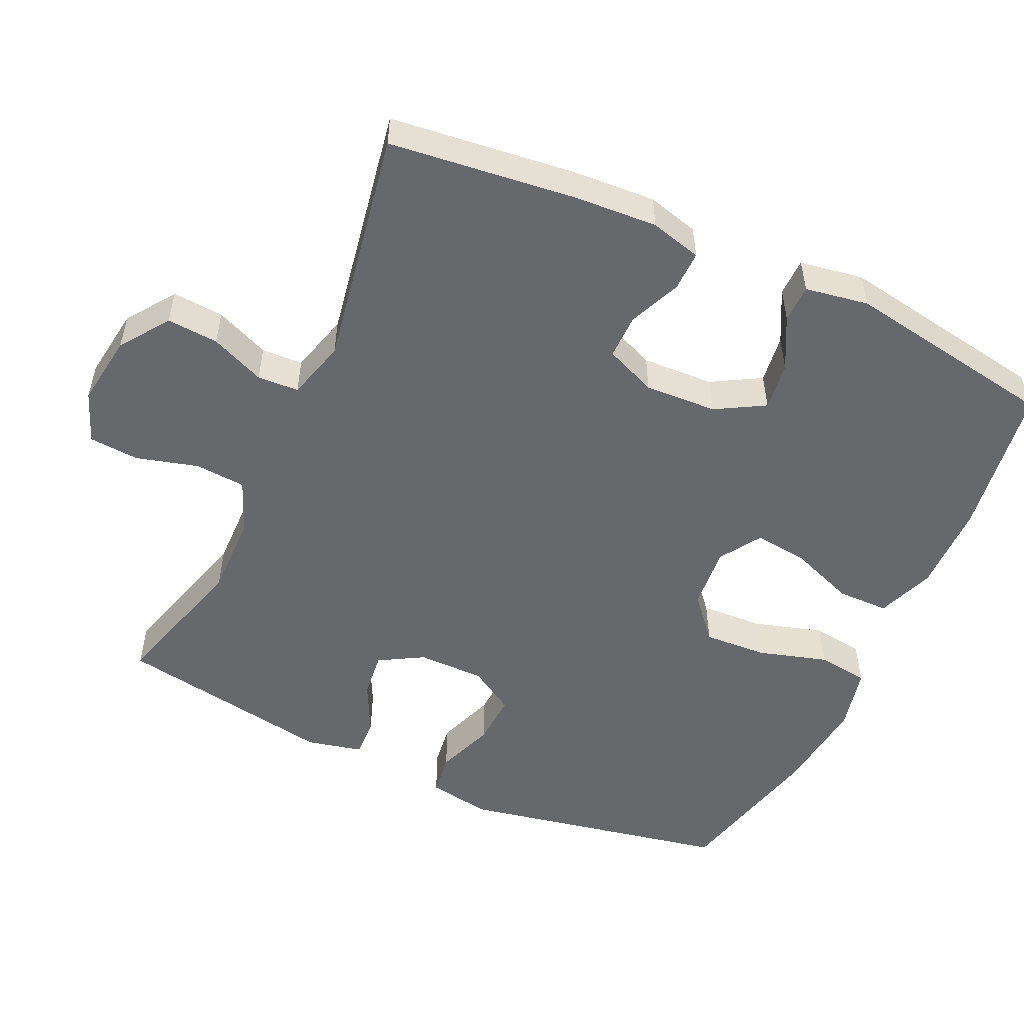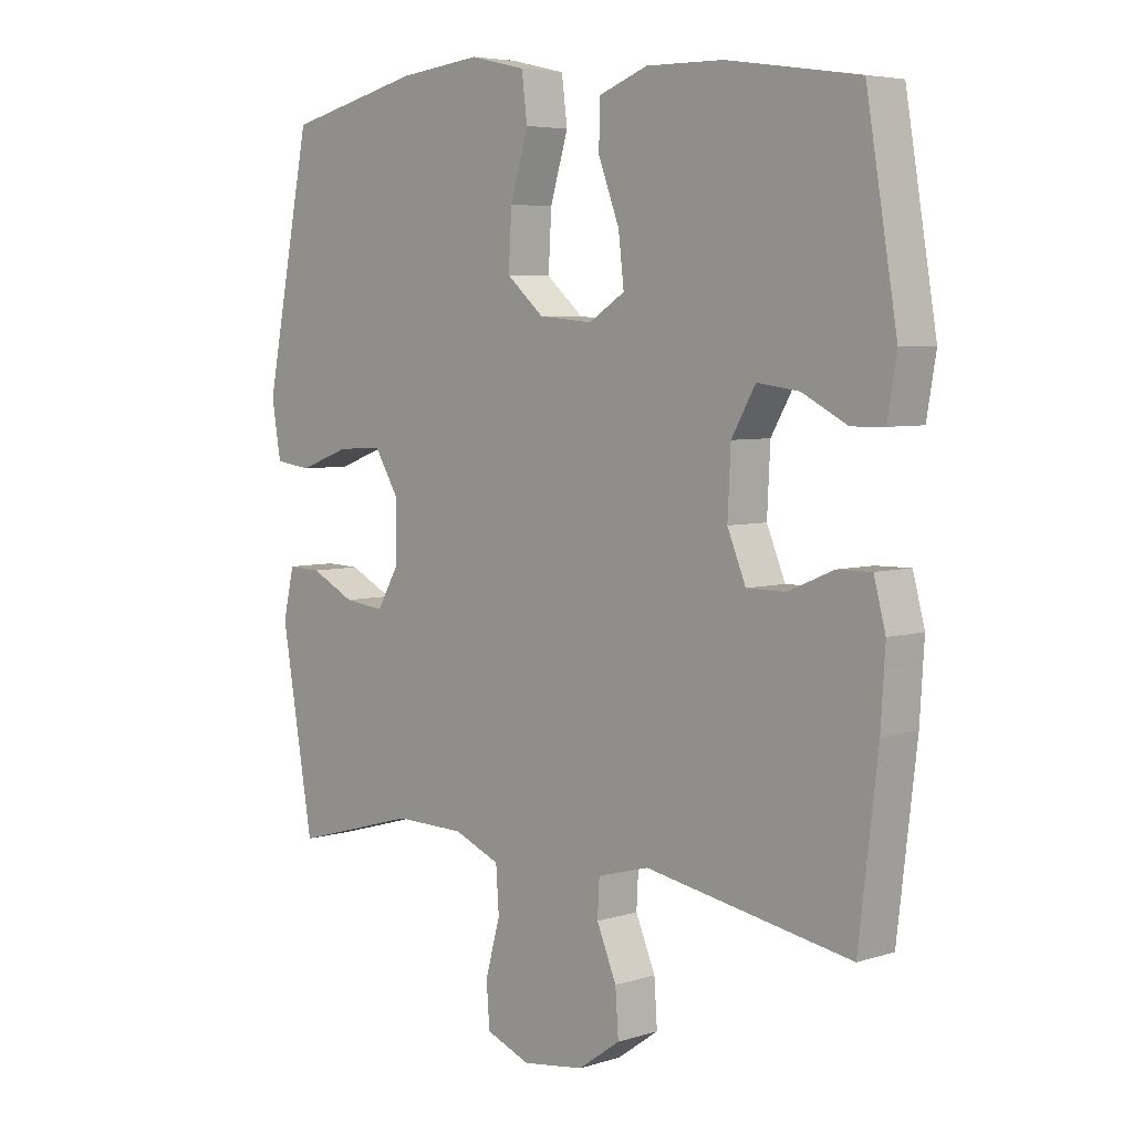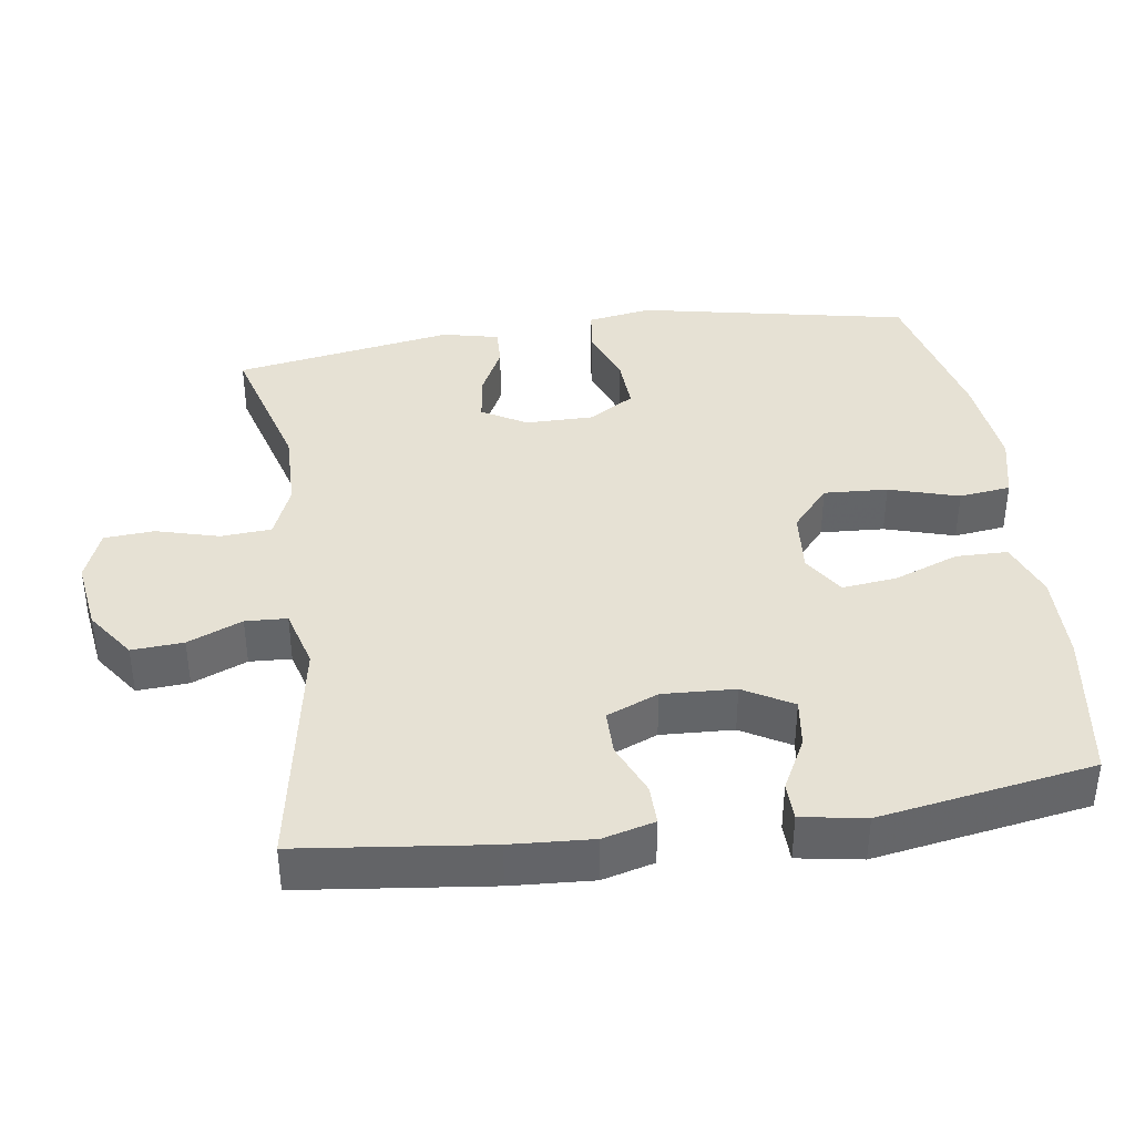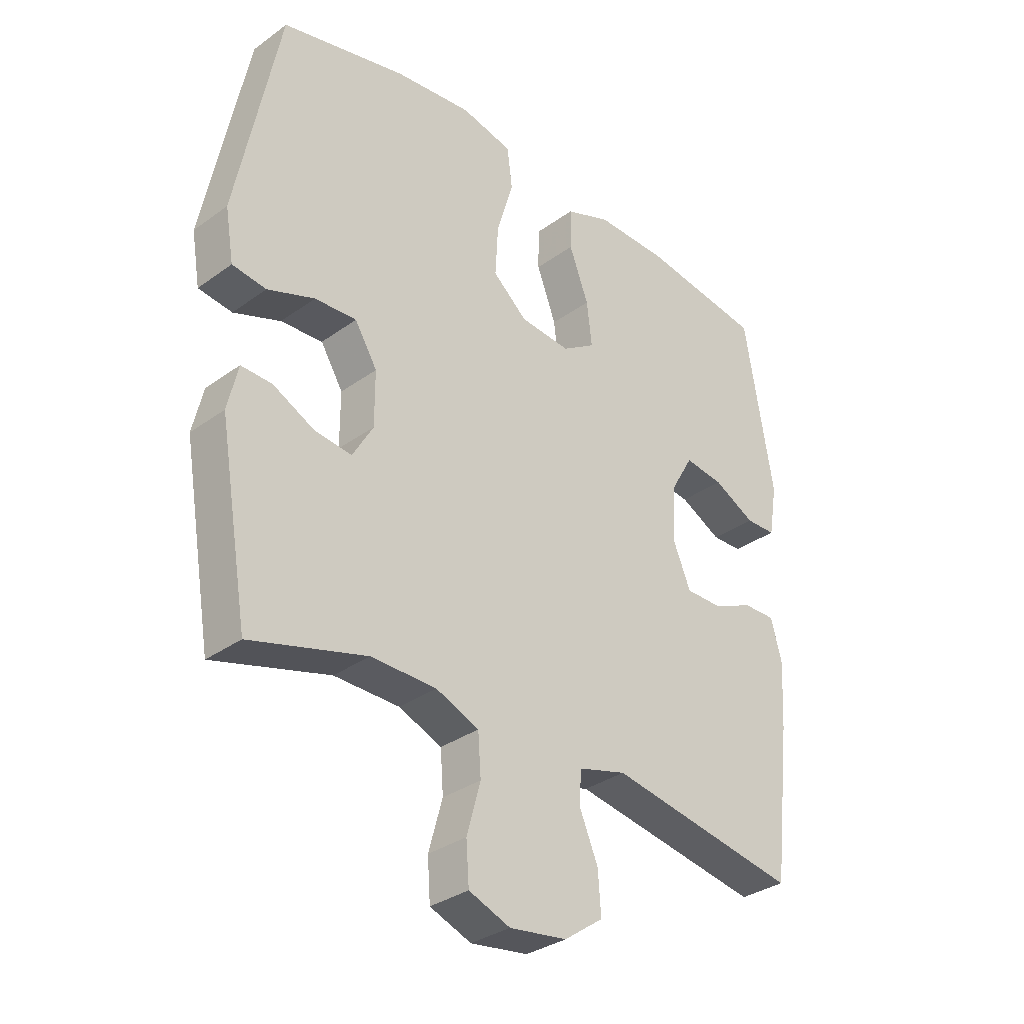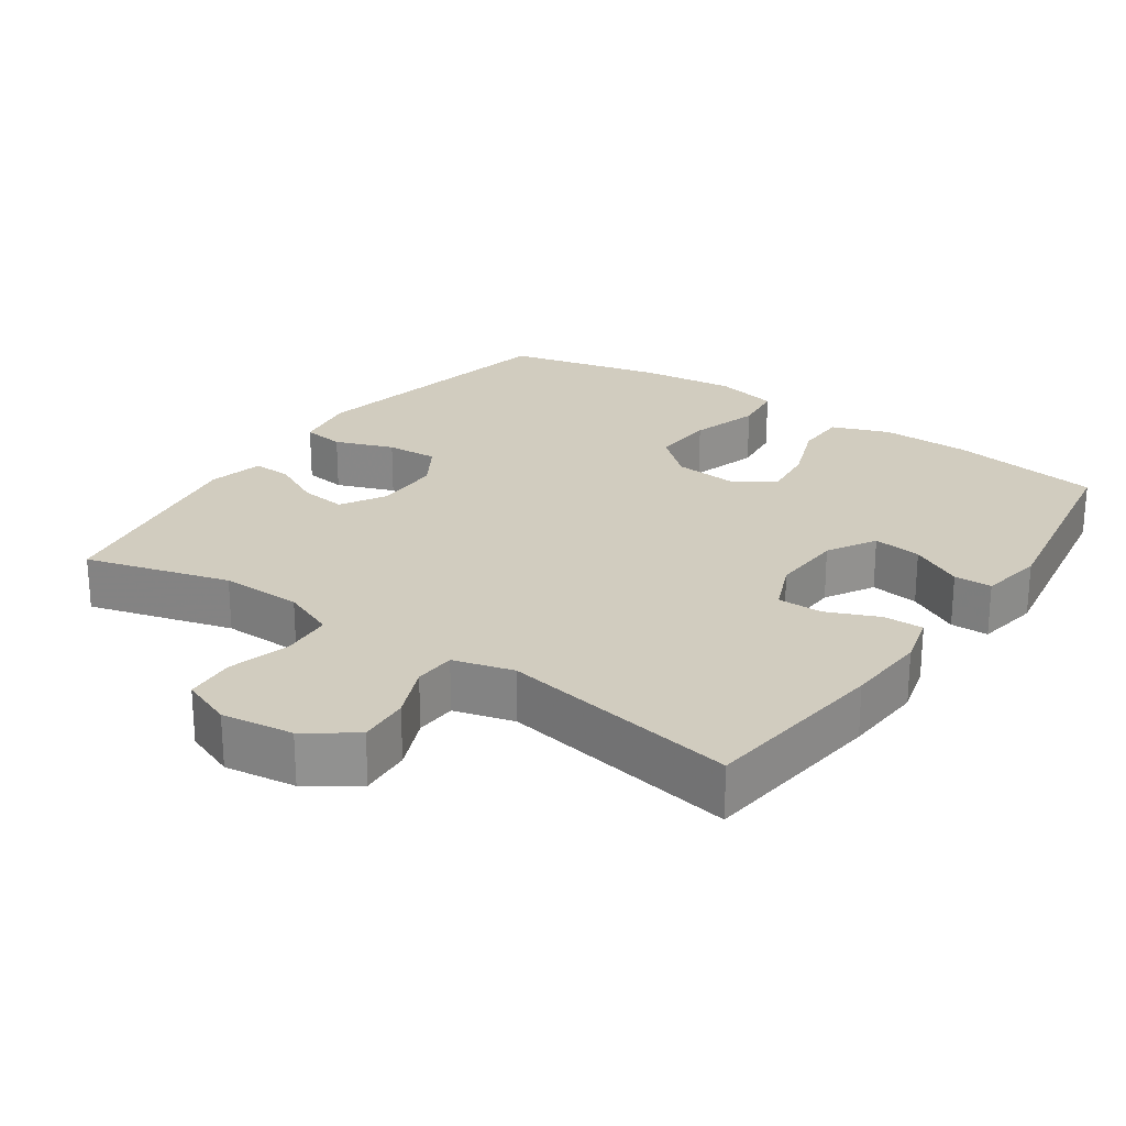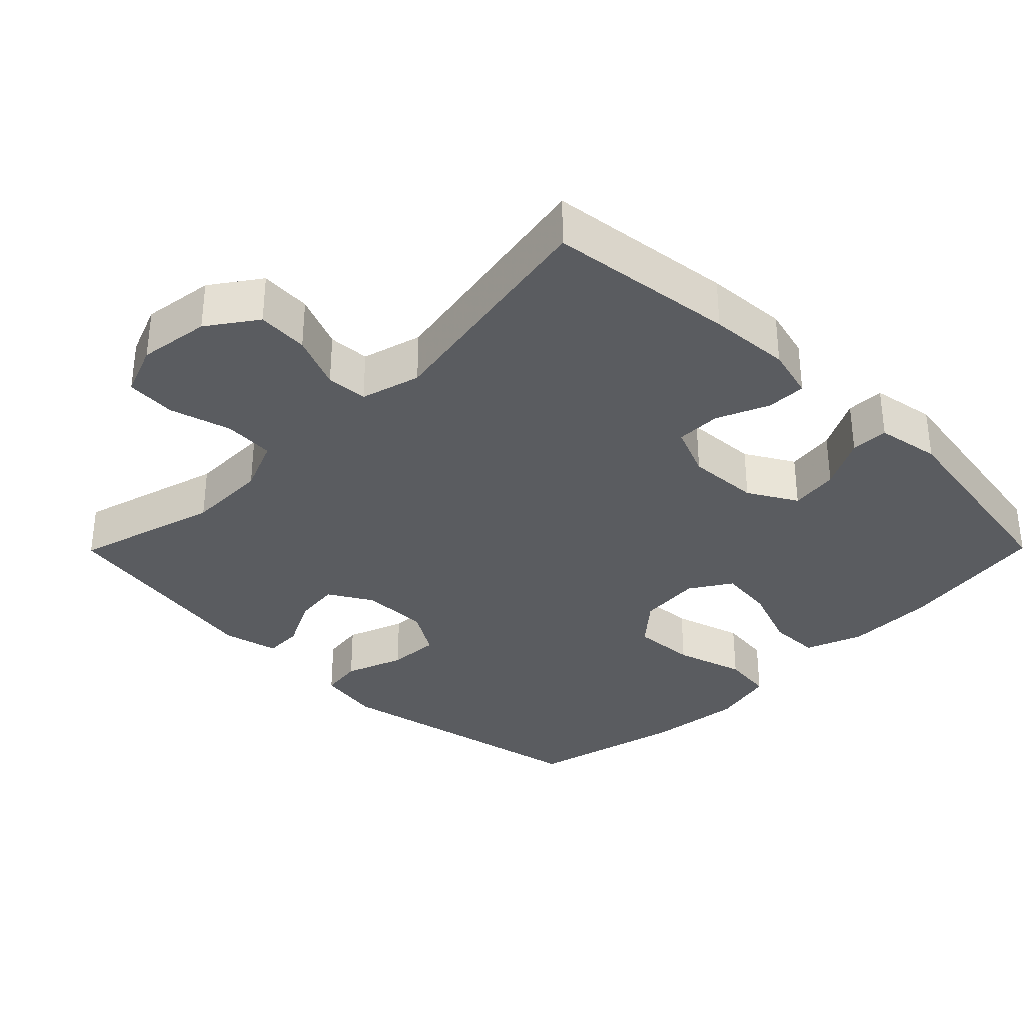
<metadata>
{"format":"obj","ext":"obj","renderer":"f3d","projection":"perspective","resolution":1024,"background":"white","views":[{"elev":-52.4,"azim":-114.8,"up":"+Y"},{"elev":5.3,"azim":-134.0,"up":"+Z"},{"elev":39.0,"azim":-98.2,"up":"+Y"},{"elev":-32.8,"azim":135.0,"up":"+Z"},{"elev":24.2,"azim":-145.3,"up":"+Y"},{"elev":-33.8,"azim":-134.7,"up":"+Y"}]}
</metadata>
<code>
v -0.5 0.07 -0.5
v -0.531 0.07 -0.237
v -0.538 0.07 -0.123
v -0.519 0.07 -0.051
v -0.463 0.07 -0.052
v -0.39 0.07 -0.083
v -0.327 0.07 -0.083
v -0.297 0.07 -0.011
v -0.302 0.07 0.09
v -0.341 0.07 0.158
v -0.409 0.07 0.149
v -0.482 0.07 0.111
v -0.535 0.07 0.112
v -0.55 0.07 0.201
v -0.5 0.07 0.5
v -0.287 0.07 0.532
v -0.162 0.07 0.534
v -0.082 0.07 0.504
v -0.081 0.07 0.432
v -0.115 0.07 0.342
v -0.124 0.07 0.265
v -0.066 0.07 0.228
v 0.022 0.07 0.236
v 0.082 0.07 0.288
v 0.077 0.07 0.377
v 0.048 0.07 0.474
v 0.057 0.07 0.546
v 0.147 0.07 0.567
v 0.281 0.07 0.552
v 0.5 0.07 0.5
v 0.575 0.07 0.122
v 0.56 0.07 0.033
v 0.501 0.07 0.025
v 0.419 0.07 0.055
v 0.346 0.07 0.059
v 0.307 0.07 -0.005
v 0.307 0.07 -0.099
v 0.343 0.07 -0.161
v 0.408 0.07 -0.153
v 0.48 0.07 -0.117
v 0.534 0.07 -0.115
v 0.552 0.07 -0.193
v 0.5 0.07 -0.5
v 0.298 0.07 -0.443
v 0.184 0.07 -0.445
v 0.109 0.07 -0.476
v 0.104 0.07 -0.547
v 0.128 0.07 -0.634
v 0.123 0.07 -0.704
v 0.051 0.07 -0.732
v -0.049 0.07 -0.718
v -0.117 0.07 -0.67
v -0.112 0.07 -0.598
v -0.08 0.07 -0.522
v -0.083 0.07 -0.464
v -0.167 0.07 -0.441
v -0.5 0 -0.5
v -0.531 0 -0.237
v -0.538 0 -0.123
v -0.519 0 -0.051
v -0.463 0 -0.052
v -0.39 0 -0.083
v -0.327 0 -0.083
v -0.297 0 -0.011
v -0.302 0 0.09
v -0.341 0 0.158
v -0.409 0 0.149
v -0.482 0 0.111
v -0.535 0 0.112
v -0.55 0 0.201
v -0.5 0 0.5
v -0.287 0 0.532
v -0.162 0 0.534
v -0.082 0 0.504
v -0.081 0 0.432
v -0.115 0 0.342
v -0.124 0 0.265
v -0.066 0 0.228
v 0.022 0 0.236
v 0.082 0 0.288
v 0.077 0 0.377
v 0.048 0 0.474
v 0.057 0 0.546
v 0.147 0 0.567
v 0.281 0 0.552
v 0.5 0 0.5
v 0.575 0 0.122
v 0.56 0 0.033
v 0.501 0 0.025
v 0.419 0 0.055
v 0.346 0 0.059
v 0.307 0 -0.005
v 0.307 0 -0.099
v 0.343 0 -0.161
v 0.408 0 -0.153
v 0.48 0 -0.117
v 0.534 0 -0.115
v 0.552 0 -0.193
v 0.5 0 -0.5
v 0.298 0 -0.443
v 0.184 0 -0.445
v 0.109 0 -0.476
v 0.104 0 -0.547
v 0.128 0 -0.634
v 0.123 0 -0.704
v 0.051 0 -0.732
v -0.049 0 -0.718
v -0.117 0 -0.67
v -0.112 0 -0.598
v -0.08 0 -0.522
v -0.083 0 -0.464
v -0.167 0 -0.441
f 51 52 53 54
f 51 54 55
f 50 51 55
f 47 48 49 50
f 46 47 50 55
f 45 46 55 56
f 41 42 43 44
f 39 40 41 44
f 38 39 44 45
f 37 38 45 56
f 31 32 33 34
f 31 34 35
f 30 31 35
f 29 30 35 36
f 25 26 27 28
f 24 25 28 29
f 17 18 19 20
f 17 20 21
f 16 17 21
f 15 16 21
f 14 15 21 22
f 11 12 13 14
f 10 11 14 22
f 3 4 5 6
f 3 6 7
f 2 3 7
f 1 2 7
f 56 1 7 8
f 24 29 36 37
f 23 24 37 56
f 9 10 22 23
f 8 9 23 56
f 110 109 108 107
f 111 110 107
f 111 107 106
f 106 105 104 103
f 111 106 103 102
f 112 111 102 101
f 100 99 98 97
f 100 97 96 95
f 101 100 95 94
f 112 101 94 93
f 90 89 88 87
f 91 90 87
f 91 87 86
f 92 91 86 85
f 84 83 82 81
f 85 84 81 80
f 76 75 74 73
f 77 76 73
f 77 73 72
f 77 72 71
f 78 77 71 70
f 70 69 68 67
f 78 70 67 66
f 62 61 60 59
f 63 62 59
f 63 59 58
f 63 58 57
f 64 63 57 112
f 93 92 85 80
f 112 93 80 79
f 79 78 66 65
f 112 79 65 64
f 1 57 58 2
f 2 58 59 3
f 3 59 60 4
f 4 60 61 5
f 5 61 62 6
f 6 62 63 7
f 7 63 64 8
f 8 64 65 9
f 9 65 66 10
f 10 66 67 11
f 11 67 68 12
f 12 68 69 13
f 13 69 70 14
f 14 70 71 15
f 15 71 72 16
f 16 72 73 17
f 17 73 74 18
f 18 74 75 19
f 19 75 76 20
f 20 76 77 21
f 21 77 78 22
f 22 78 79 23
f 23 79 80 24
f 24 80 81 25
f 25 81 82 26
f 26 82 83 27
f 27 83 84 28
f 28 84 85 29
f 29 85 86 30
f 30 86 87 31
f 31 87 88 32
f 32 88 89 33
f 33 89 90 34
f 34 90 91 35
f 35 91 92 36
f 36 92 93 37
f 37 93 94 38
f 38 94 95 39
f 39 95 96 40
f 40 96 97 41
f 41 97 98 42
f 42 98 99 43
f 43 99 100 44
f 44 100 101 45
f 45 101 102 46
f 46 102 103 47
f 47 103 104 48
f 48 104 105 49
f 49 105 106 50
f 50 106 107 51
f 51 107 108 52
f 52 108 109 53
f 53 109 110 54
f 54 110 111 55
f 55 111 112 56
f 56 112 57 1

</code>
